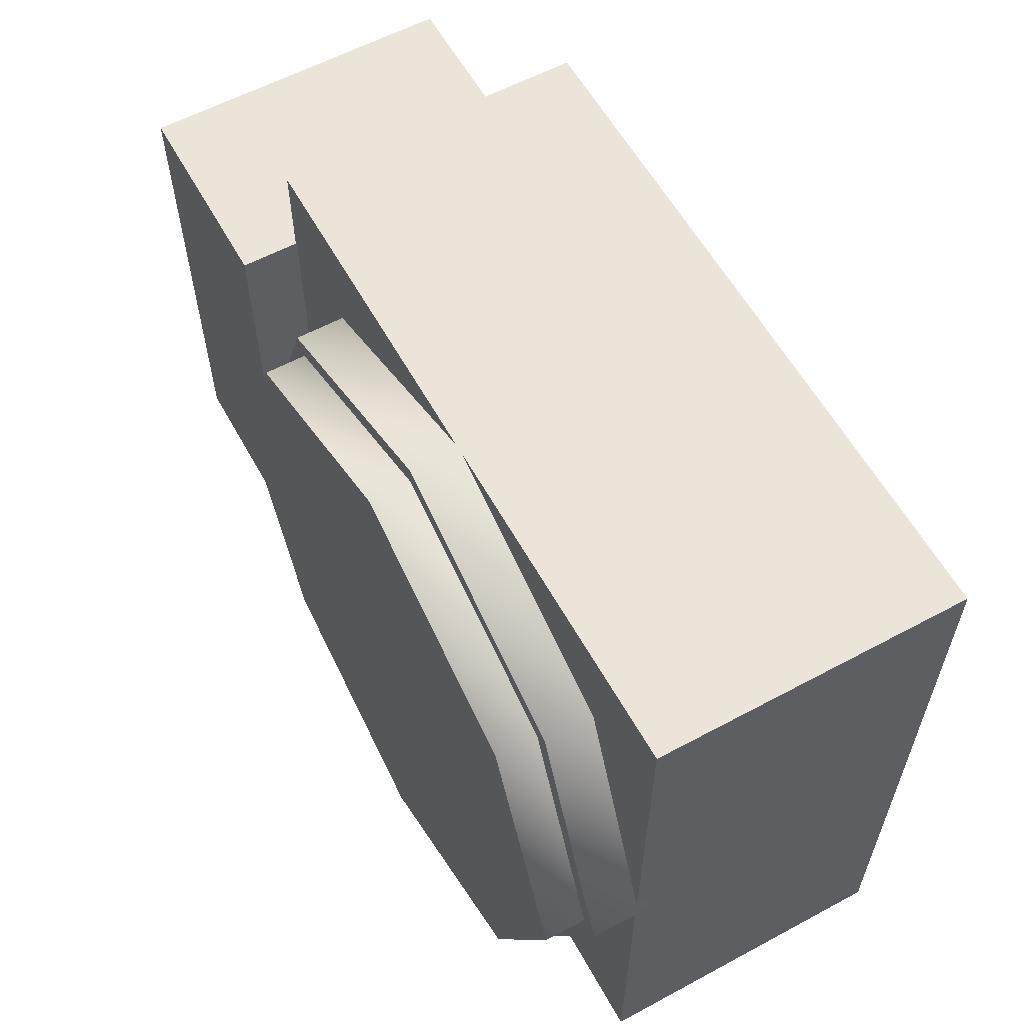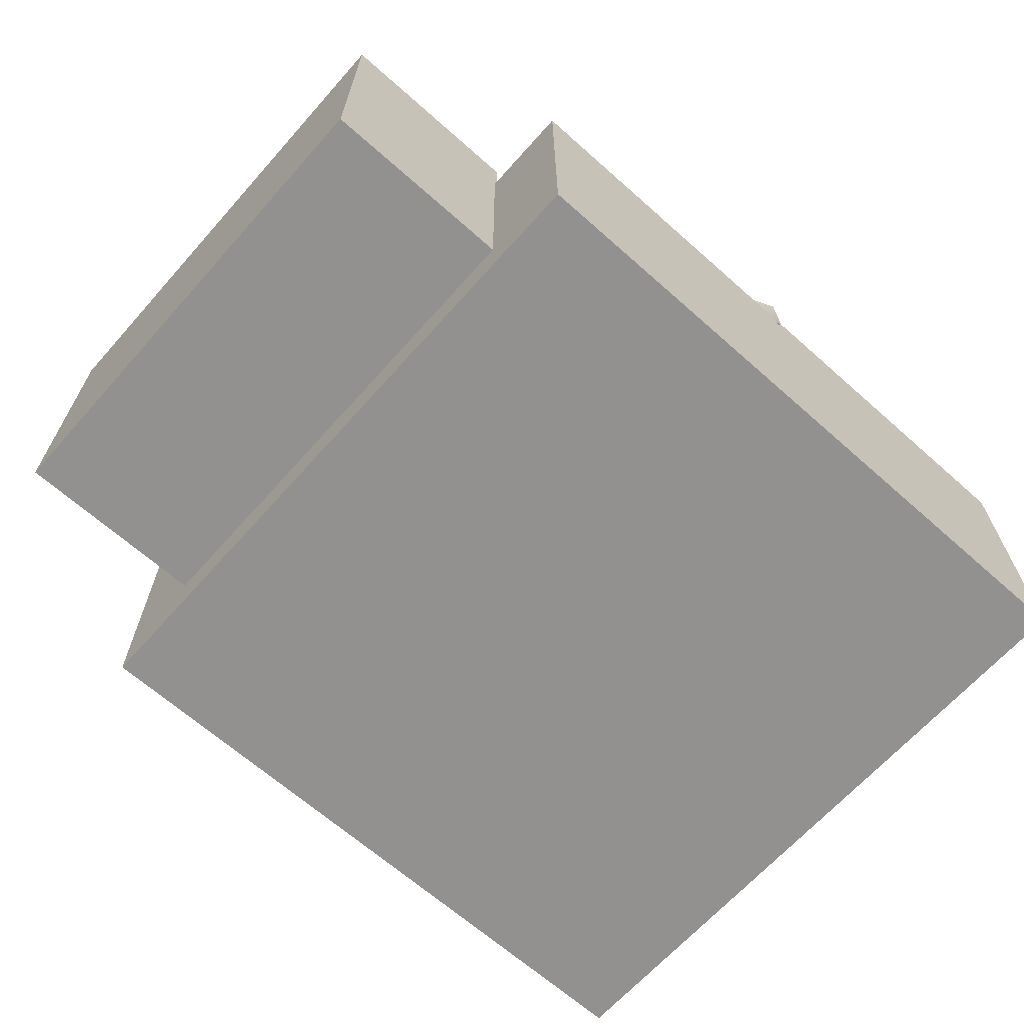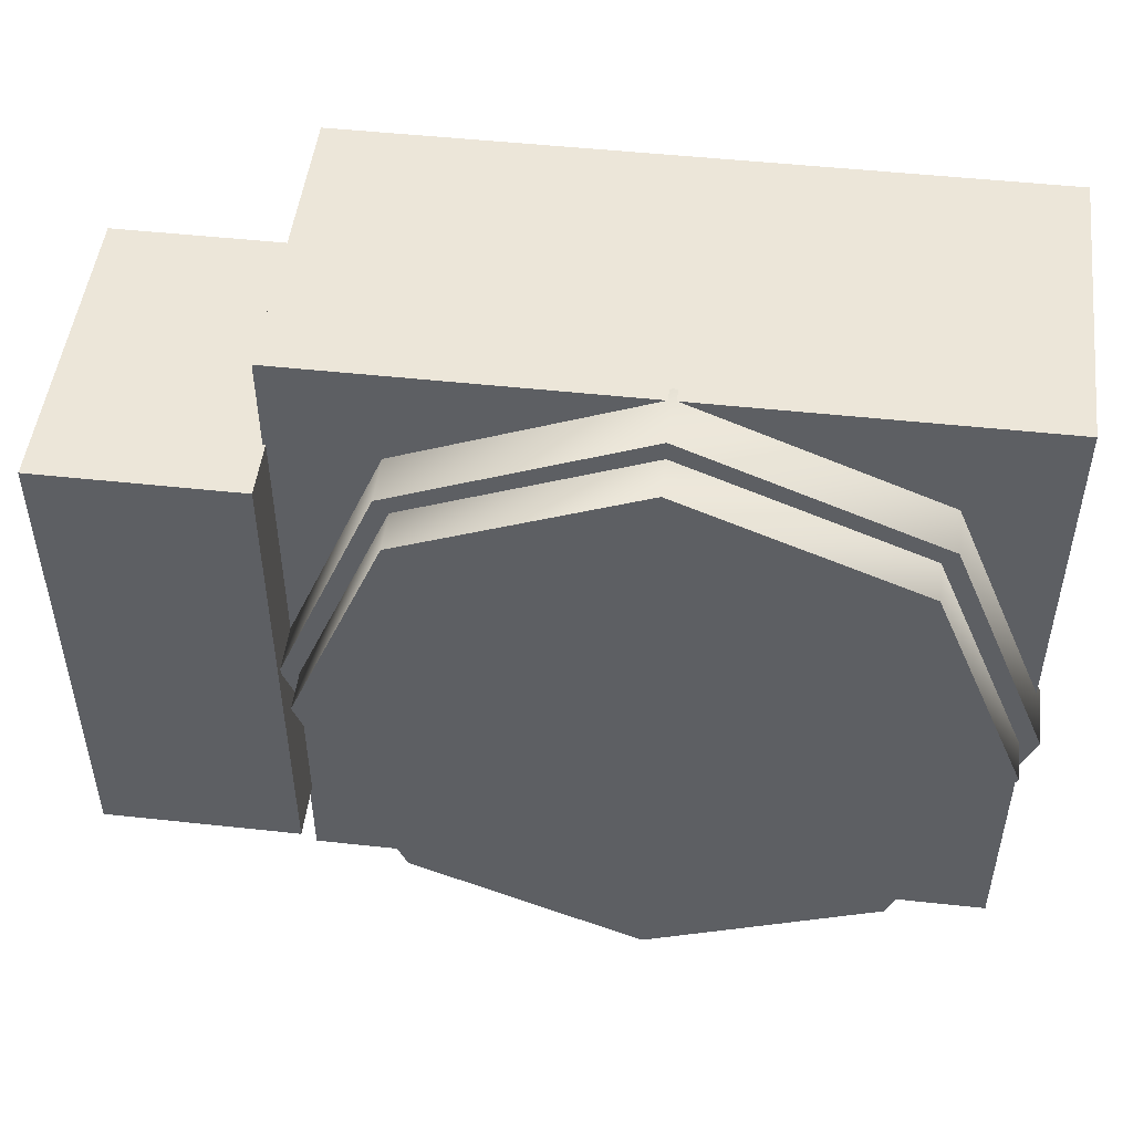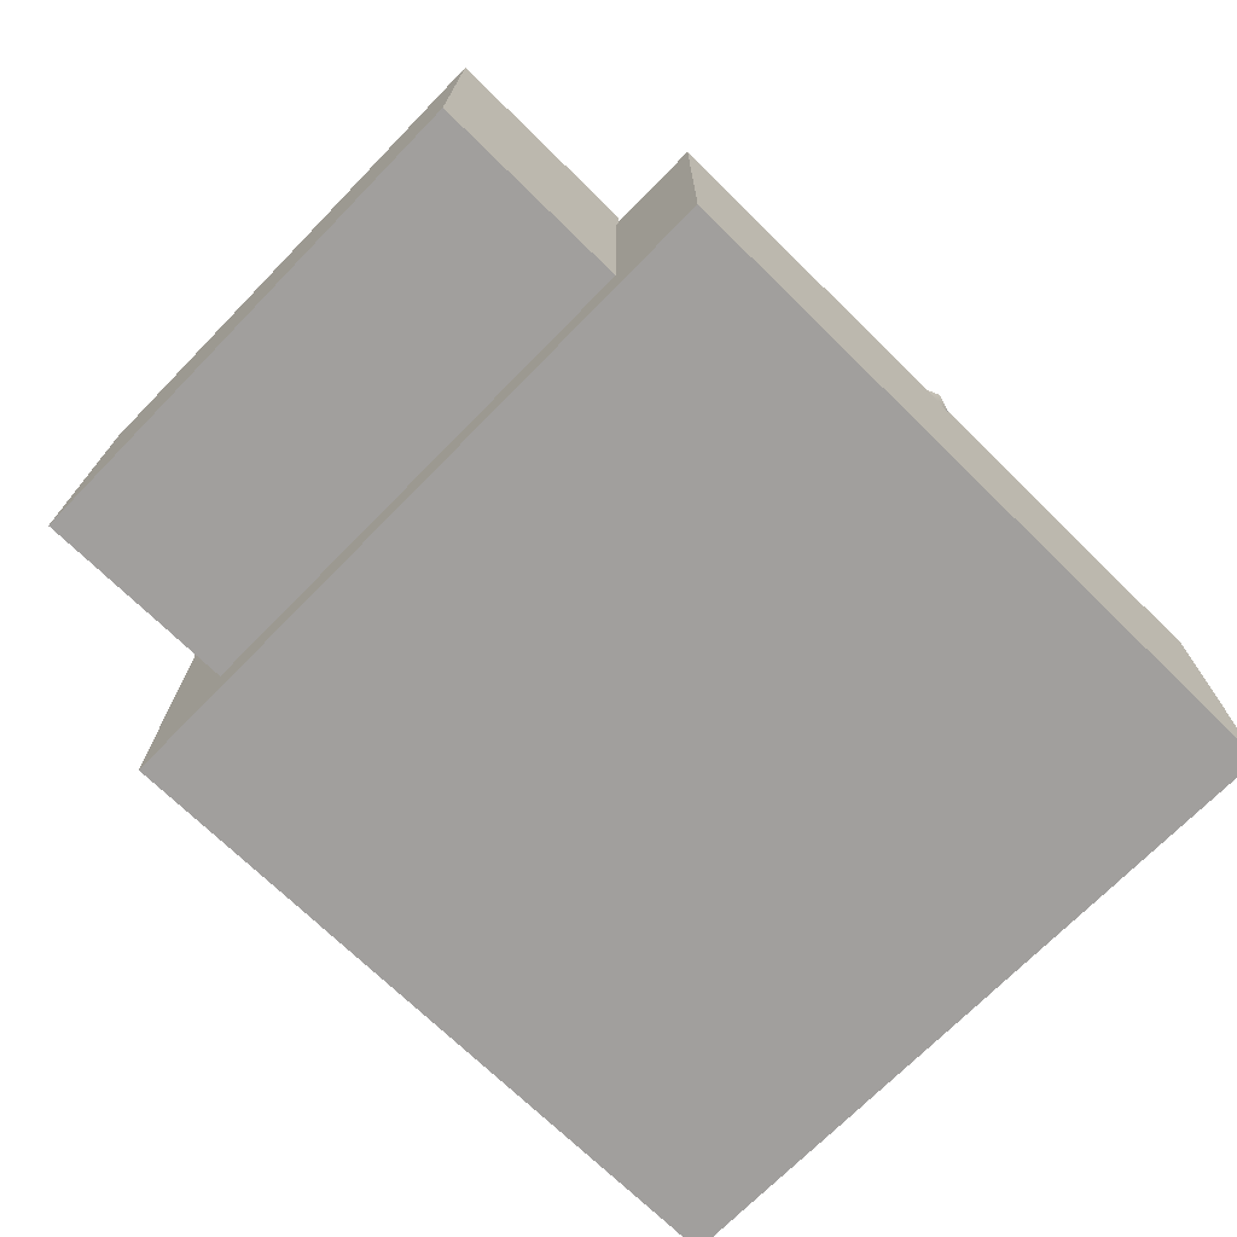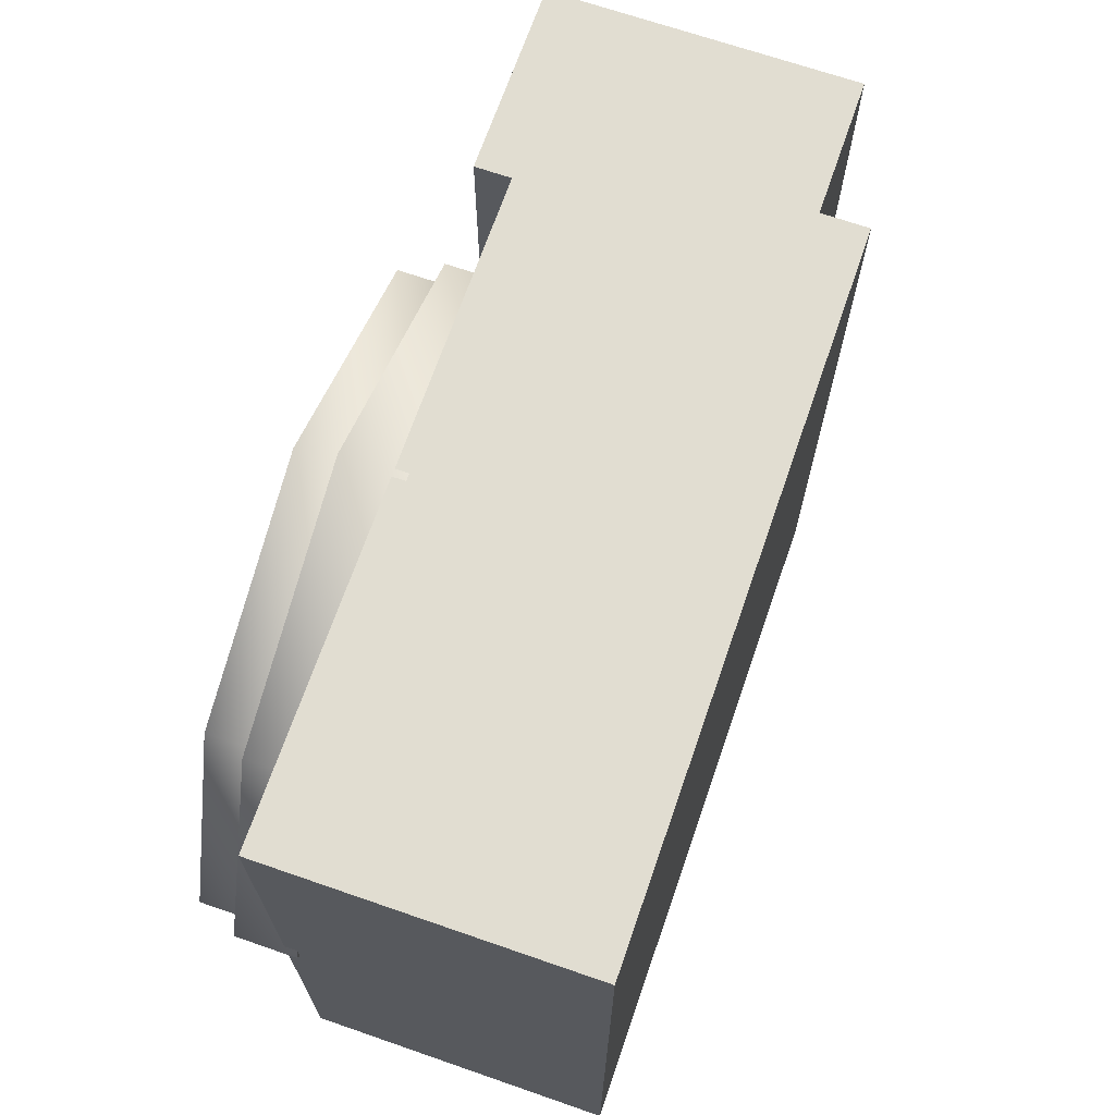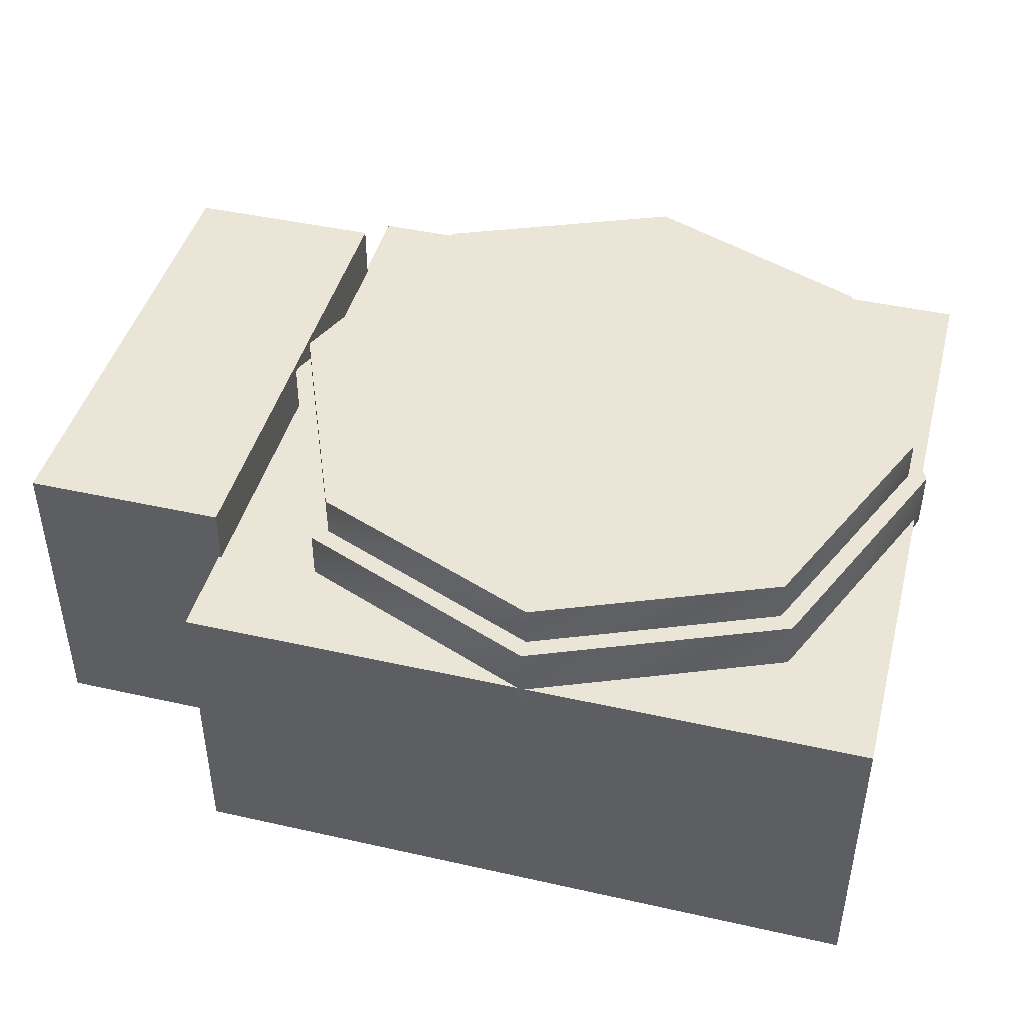
<metadata>
{"format":"obj","ext":"obj","renderer":"f3d","projection":"perspective","resolution":1024,"background":"white","views":[{"elev":59.3,"azim":61.1,"up":"+Y"},{"elev":-66.1,"azim":-41.7,"up":"+Z"},{"elev":49.2,"azim":6.9,"up":"+Y"},{"elev":-71.5,"azim":-44.4,"up":"+Z"},{"elev":68.8,"azim":109.1,"up":"+Y"},{"elev":44.1,"azim":14.7,"up":"+Z"}]}
</metadata>
<code>
v 8.684 5 4.279
v 8.684 5 4.279
v 8.684 5 3.539
v 8.684 5 3.539
v 8.63 9.13 3.694
v 8.63 9.13 3.694
v 8.63 9.13 3.694
v 8.63 9.13 0.00715
v 8.63 9.13 0.00715
v 8.63 9.13 0.00715
v 8.63 0.8696 3.694
v 8.63 0.8696 3.694
v 8.63 0.8696 3.694
v 8.63 0.8696 0.00715
v 8.63 0.8696 0.00715
v 8.63 0.8696 0.00715
v 8.456 5 4.775
v 8.456 5 4.775
v 8.456 5 4.279
v 8.456 5 4.279
v 7.469 7.933 4.279
v 7.469 7.933 4.279
v 7.469 7.933 3.539
v 7.469 7.933 3.539
v 7.469 2.067 4.279
v 7.469 2.067 4.279
v 7.469 2.067 3.539
v 7.469 2.067 3.539
v 7.308 2.228 4.775
v 7.308 2.228 4.775
v 7.308 2.228 4.279
v 7.308 2.228 4.279
v 7.308 7.772 4.775
v 7.308 7.772 4.775
v 7.308 7.772 4.279
v 7.308 7.772 4.279
v 4.535 9.149 4.279
v 4.535 9.149 4.279
v 4.535 9.149 3.539
v 4.535 9.149 3.539
v 4.535 8.92 4.775
v 4.535 8.92 4.775
v 4.535 8.92 4.279
v 4.535 8.92 4.279
v 4.535 1.08 4.775
v 4.535 1.08 4.775
v 4.535 1.08 4.279
v 4.535 1.08 4.279
v 4.535 0.8515 4.279
v 4.535 0.8515 4.279
v 4.535 0.8515 3.539
v 4.535 0.8515 3.539
v 1.763 7.772 4.775
v 1.763 7.772 4.775
v 1.763 7.772 4.279
v 1.763 7.772 4.279
v 1.763 2.228 4.775
v 1.763 2.228 4.775
v 1.763 2.228 4.279
v 1.763 2.228 4.279
v 1.602 7.933 4.279
v 1.602 7.933 4.279
v 1.602 7.933 3.539
v 1.602 7.933 3.539
v 1.602 2.067 4.279
v 1.602 2.067 4.279
v 1.602 2.067 3.539
v 1.602 2.067 3.539
v 0.6151 5 4.775
v 0.6151 5 4.775
v 0.6151 5 4.279
v 0.6151 5 4.279
v 0.4023 7.992 4.379
v 0.4023 7.992 4.379
v 0.4023 7.992 4.379
v 0.4023 7.992 0.6377
v 0.4023 7.992 0.6377
v 0.4023 7.992 0.6377
v 0.4023 2.008 4.379
v 0.4023 2.008 4.379
v 0.4023 2.008 4.379
v 0.4023 2.008 0.6377
v 0.4023 2.008 0.6377
v 0.4023 2.008 0.6377
v 0.387 5 4.279
v 0.387 5 4.279
v 0.387 5 3.539
v 0.387 5 3.539
v 0.3693 9.13 3.694
v 0.3693 9.13 3.694
v 0.3693 9.13 3.694
v 0.3693 9.13 0.00715
v 0.3693 9.13 0.00715
v 0.3693 9.13 0.00715
v 0.3693 0.8696 3.694
v 0.3693 0.8696 3.694
v 0.3693 0.8696 3.694
v 0.3693 0.8696 0.00715
v 0.3693 0.8696 0.00715
v 0.3693 0.8696 0.00715
v -2.004 7.992 4.379
v -2.004 7.992 4.379
v -2.004 7.992 4.379
v -2.004 7.992 0.6377
v -2.004 7.992 0.6377
v -2.004 7.992 0.6377
v -2.004 2.008 4.379
v -2.004 2.008 4.379
v -2.004 2.008 4.379
v -2.004 2.008 0.6377
v -2.004 2.008 0.6377
v -2.004 2.008 0.6377
f 109 103 106 112
f 73 79 82 76
f 83 110 105 78
f 77 104 101 74
f 75 102 107 80
f 81 108 111 84
f 67 87 63 4
f 63 39 24 4
f 53 18 34 42
f 45 30 18 57
f 33 17 19 35
f 17 29 31 19
f 29 46 47 31
f 46 58 60 47
f 58 70 72 60
f 70 54 56 72
f 54 41 44 56
f 41 33 35 44
f 36 20 2 22
f 20 32 26 2
f 32 48 49 26
f 48 59 65 49
f 59 71 85 65
f 71 55 61 85
f 55 43 38 61
f 43 36 22 38
f 69 57 18 53
f 28 52 67 4
f 21 1 3 23
f 1 25 27 3
f 25 50 51 27
f 50 66 68 51
f 66 86 88 68
f 86 62 64 88
f 62 37 40 64
f 37 21 23 40
f 97 91 94 100
f 5 11 14 8
f 15 98 93 10
f 9 92 89 6
f 7 90 95 12
f 13 96 99 16

</code>
